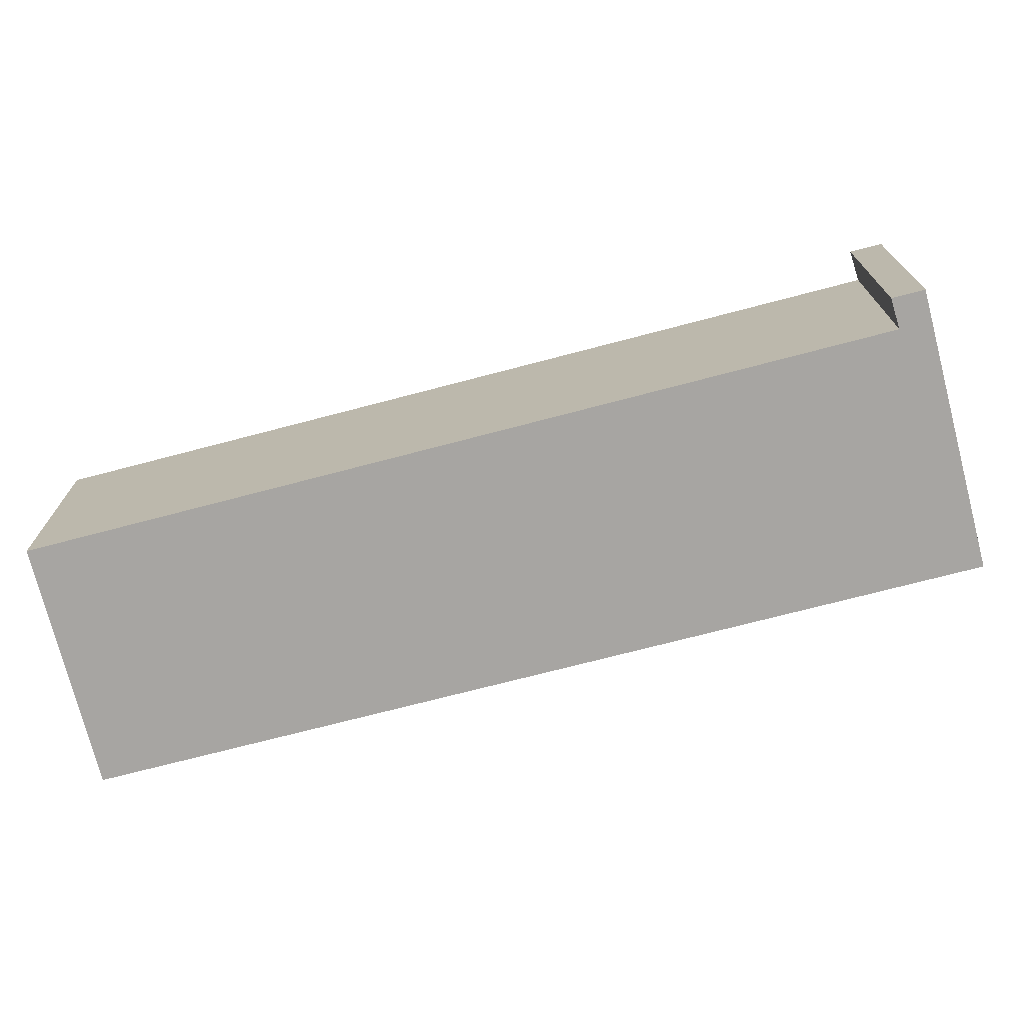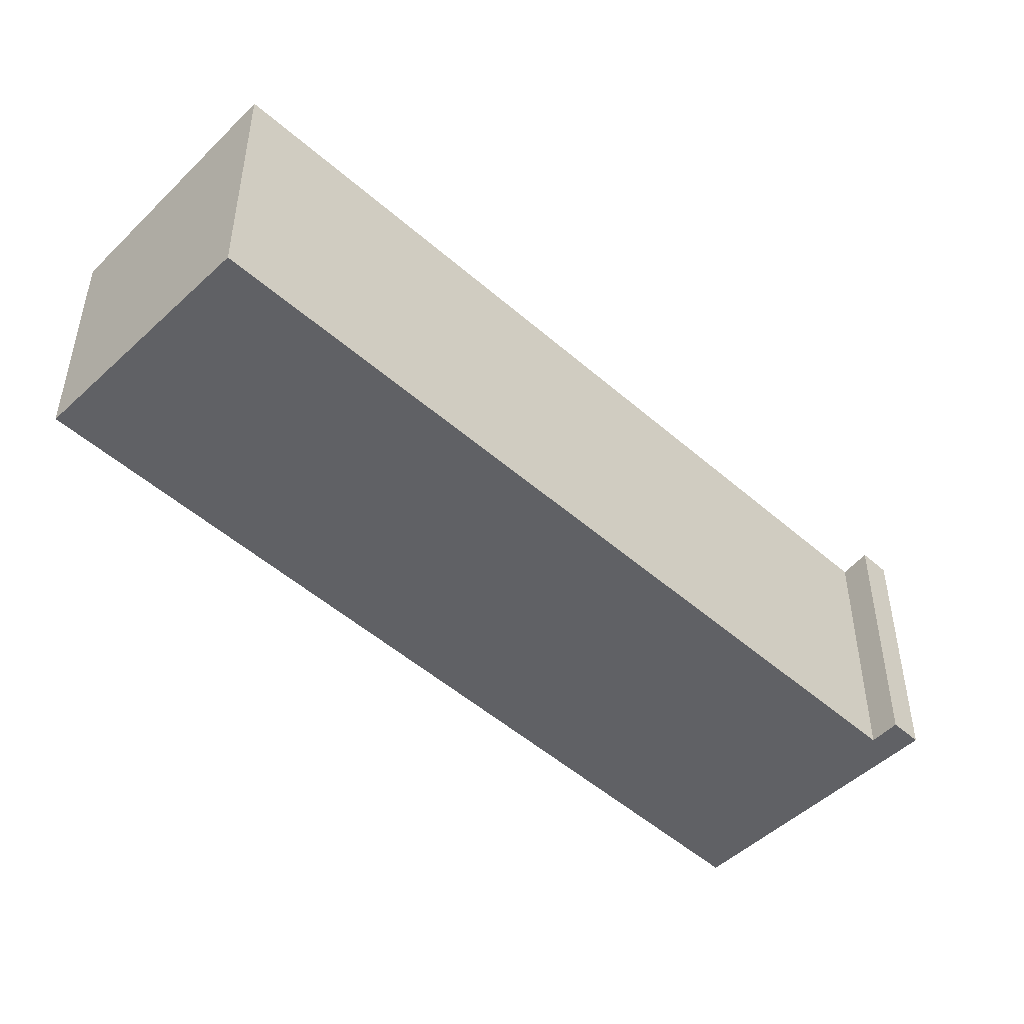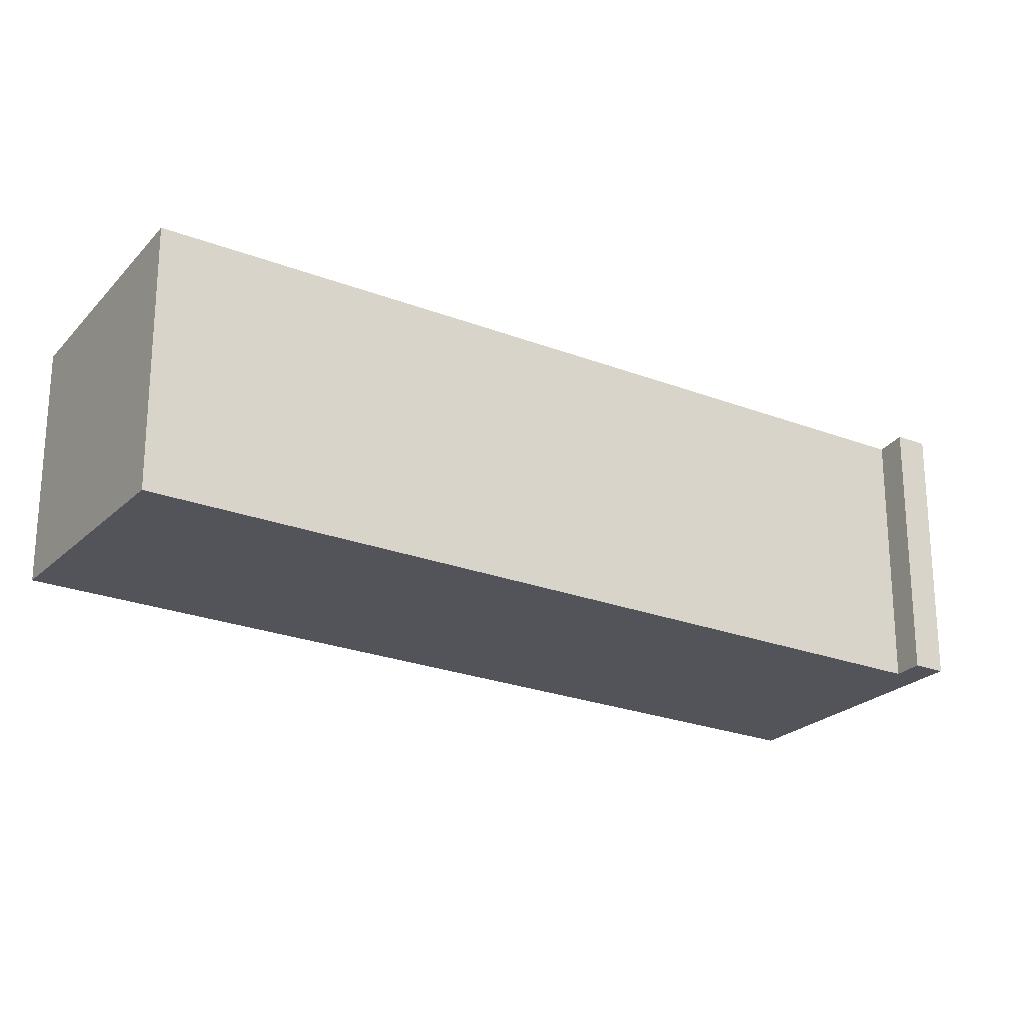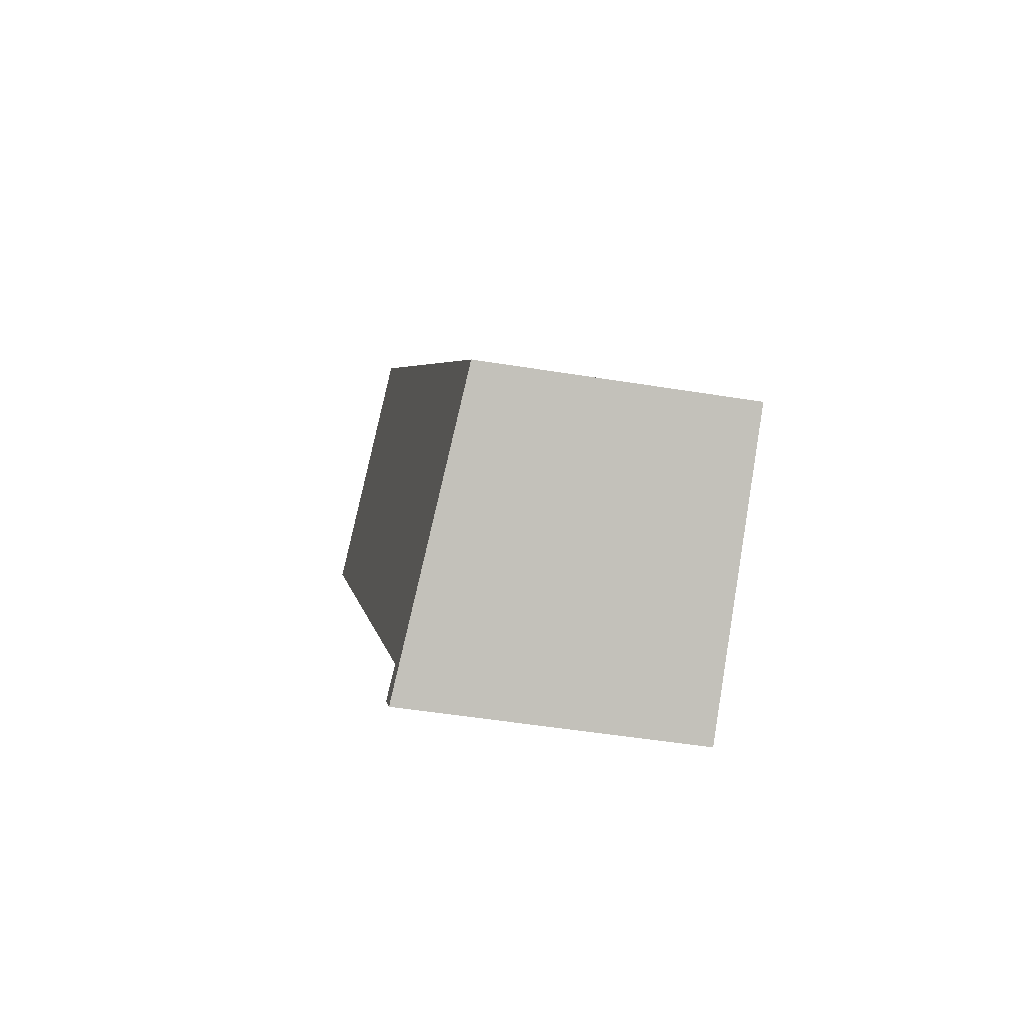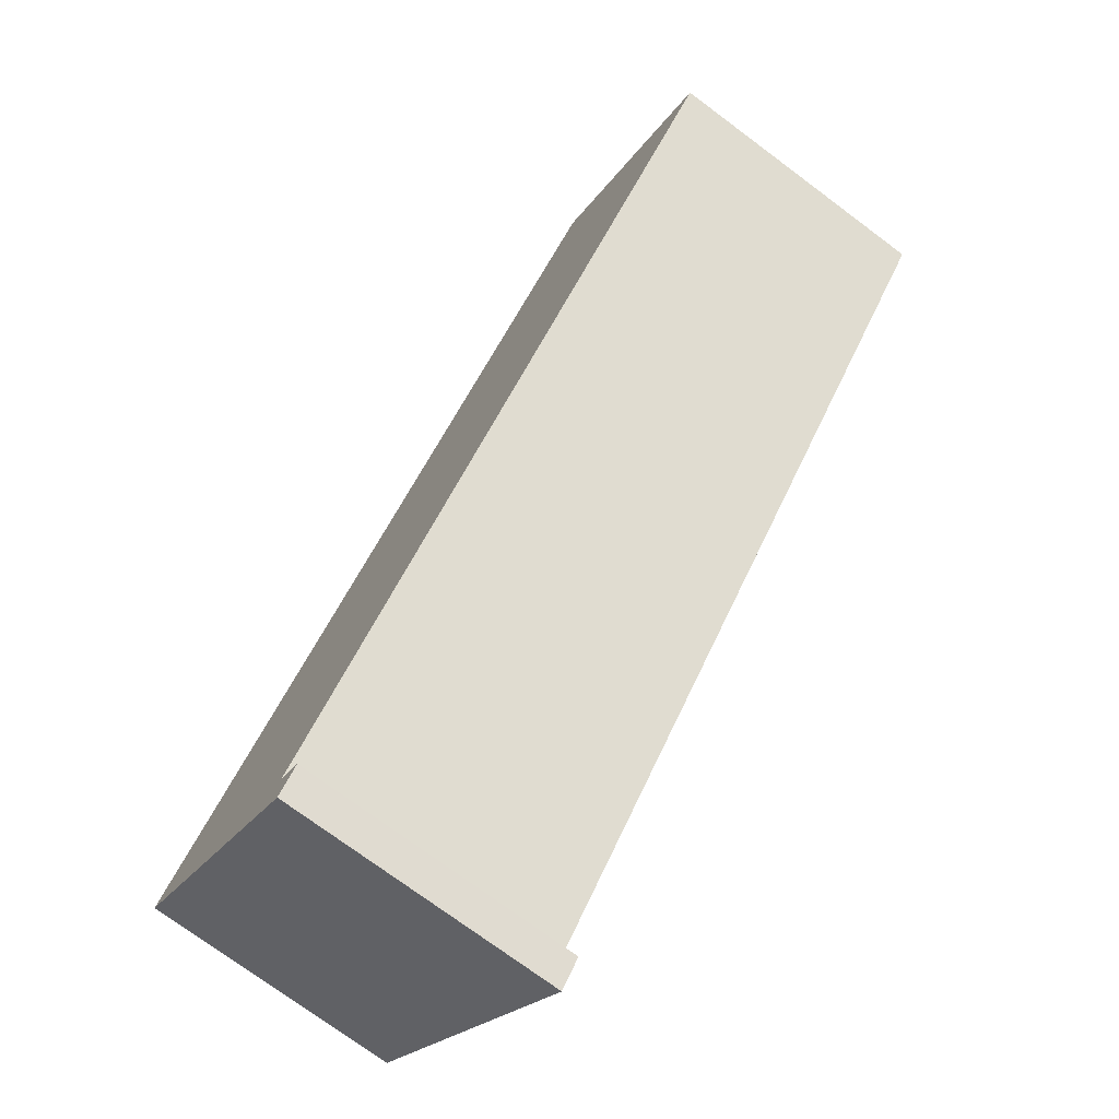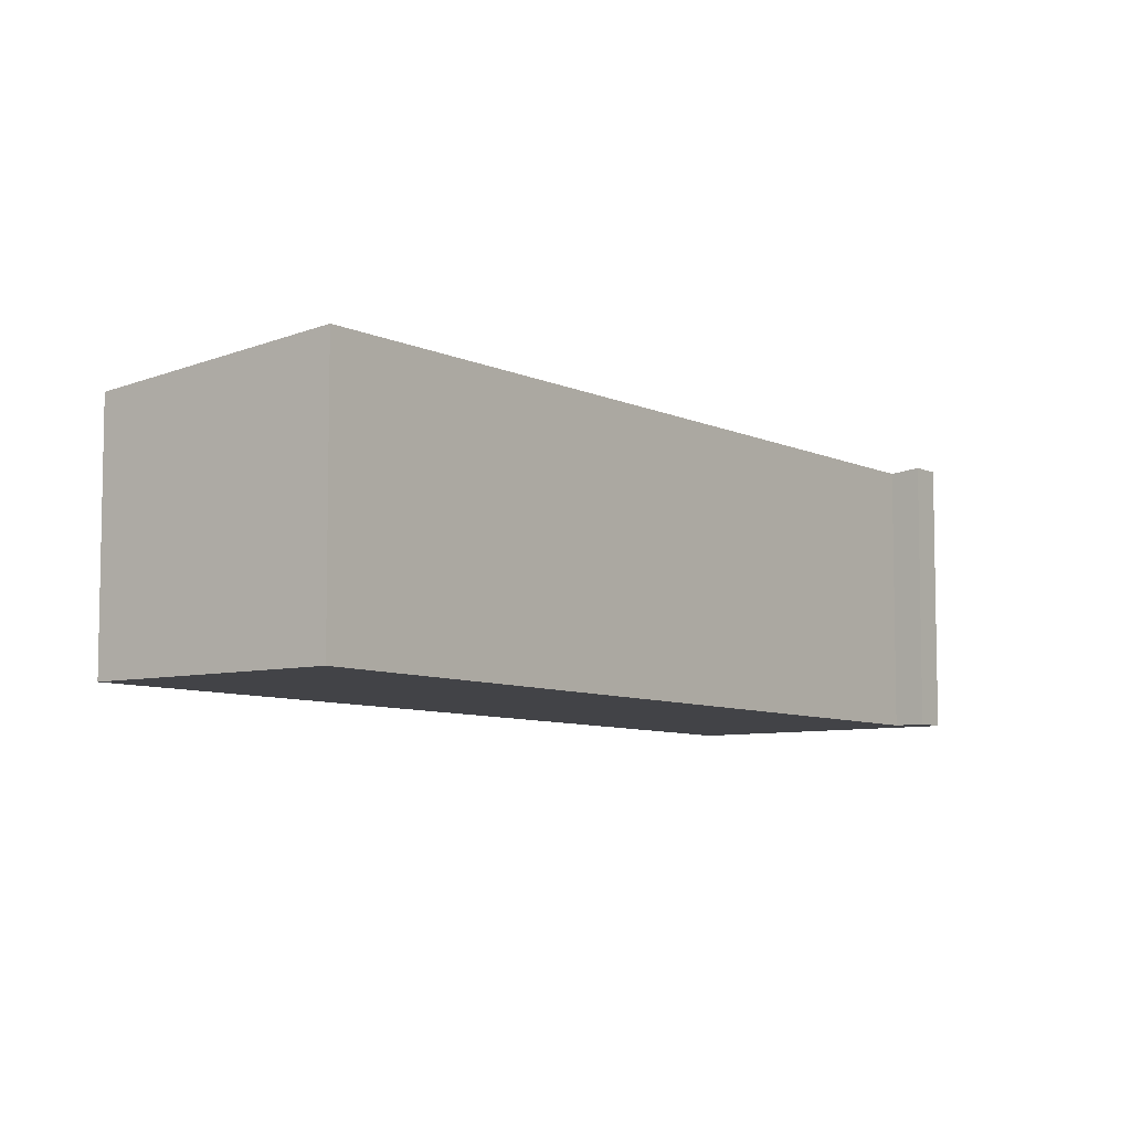
<metadata>
{"format":"obj","ext":"obj","renderer":"f3d","projection":"perspective","resolution":1024,"background":"white","views":[{"elev":-73.9,"azim":145.4,"up":"+Y"},{"elev":-49.6,"azim":86.7,"up":"+Y"},{"elev":-23.8,"azim":97.8,"up":"+Y"},{"elev":-46.5,"azim":-100.7,"up":"+Z"},{"elev":-74.0,"azim":53.3,"up":"+Z"},{"elev":-7.4,"azim":77.6,"up":"+Y"}]}
</metadata>
<code>
v  12.51 4.227 8.328
v  5.091 3.851 5.872
v  9.491 3.853 10.95
v  3.392 4.227 -2.266
v  4.946 3.851 5.705
v  0 3.849 2.357e-16
v  3.436 4.274 -2.979
v  3.785 4.274 -2.576
v  9.491 -6.704e-16 10.95
v  5.091 -3.596e-16 5.872
v  4.946 -3.493e-16 5.705
v  0 0 0
v  12.51 -5.099e-16 8.328
v  3.785 1.577e-16 -2.576
v  3.392 1.388e-16 -2.266
v  3.436 1.824e-16 -2.979
g defaultobject
f 1 2 3
f 2 1 4
f 2 4 5
f 5 4 6
f 6 4 7
f 7 4 8
f 2 9 3
f 9 2 10
f 10 2 5
f 10 5 6
f 10 6 11
f 11 6 12
f 3 13 1
f 13 3 9
f 4 14 8
f 14 4 15
f 13 4 1
f 4 13 15
f 14 7 8
f 7 14 16
f 16 6 7
f 6 16 12
f 16 14 12
f 15 12 14
f 13 12 15
f 11 12 13
f 10 11 13
f 9 10 13

</code>
